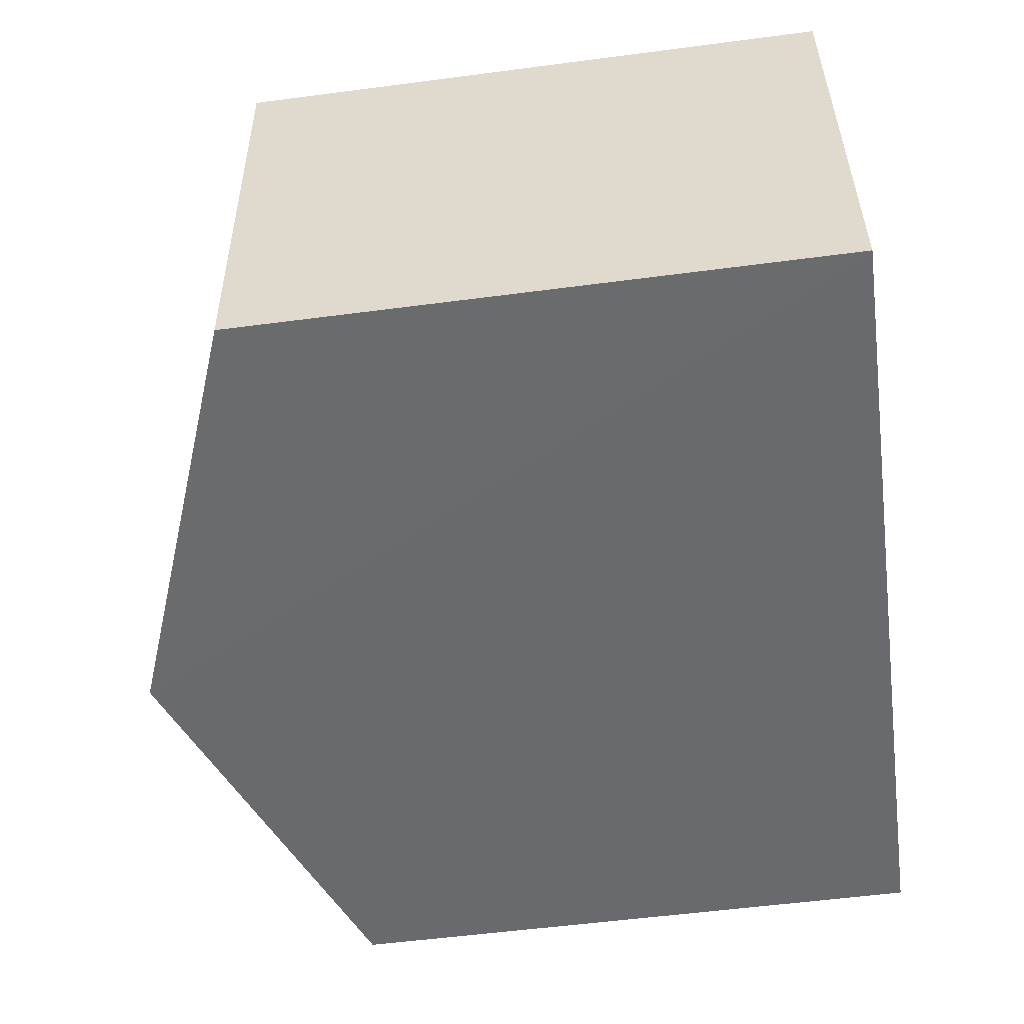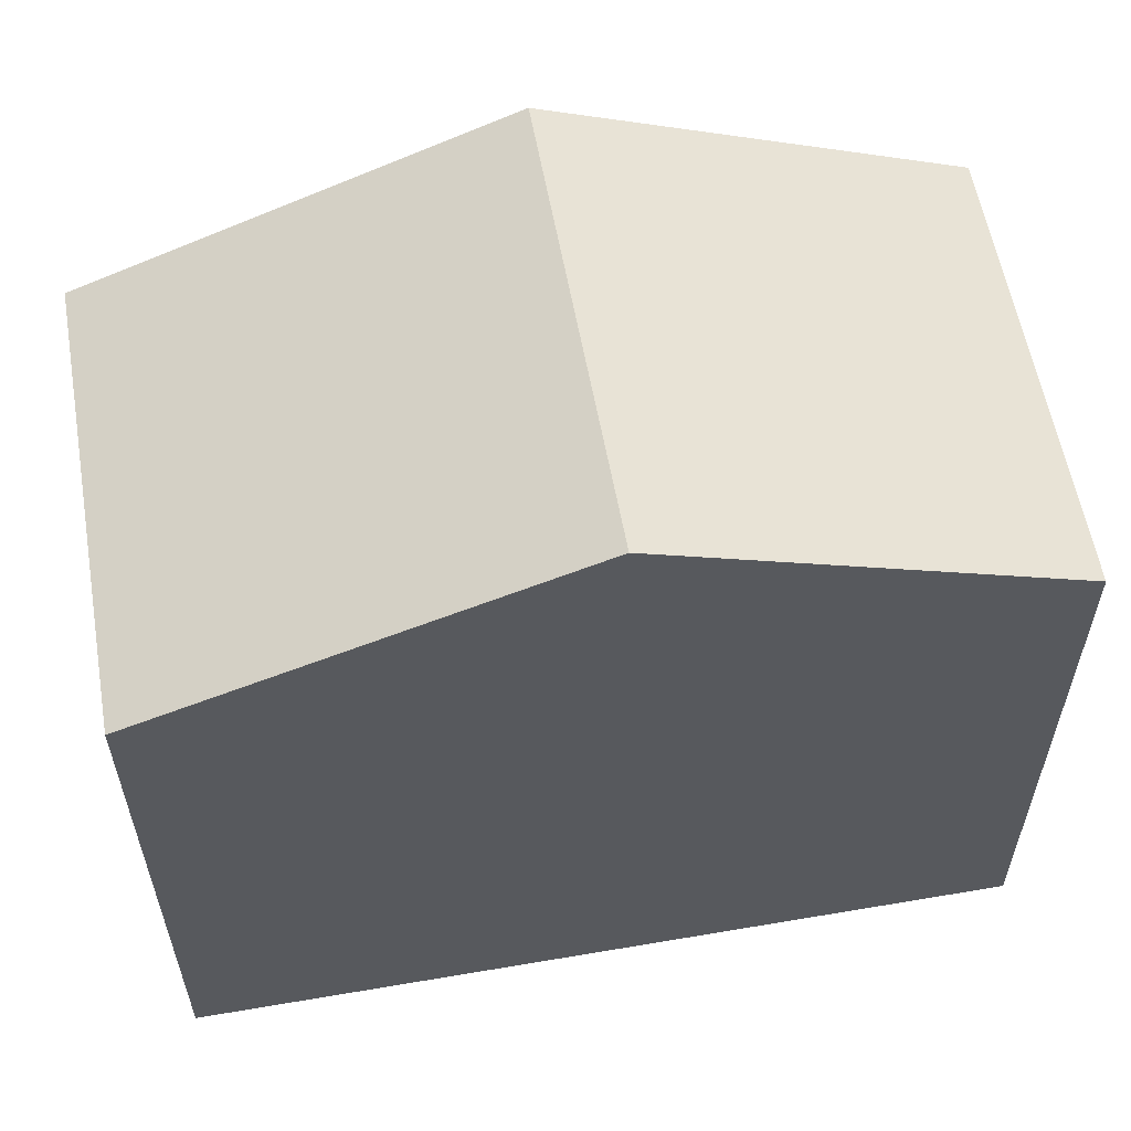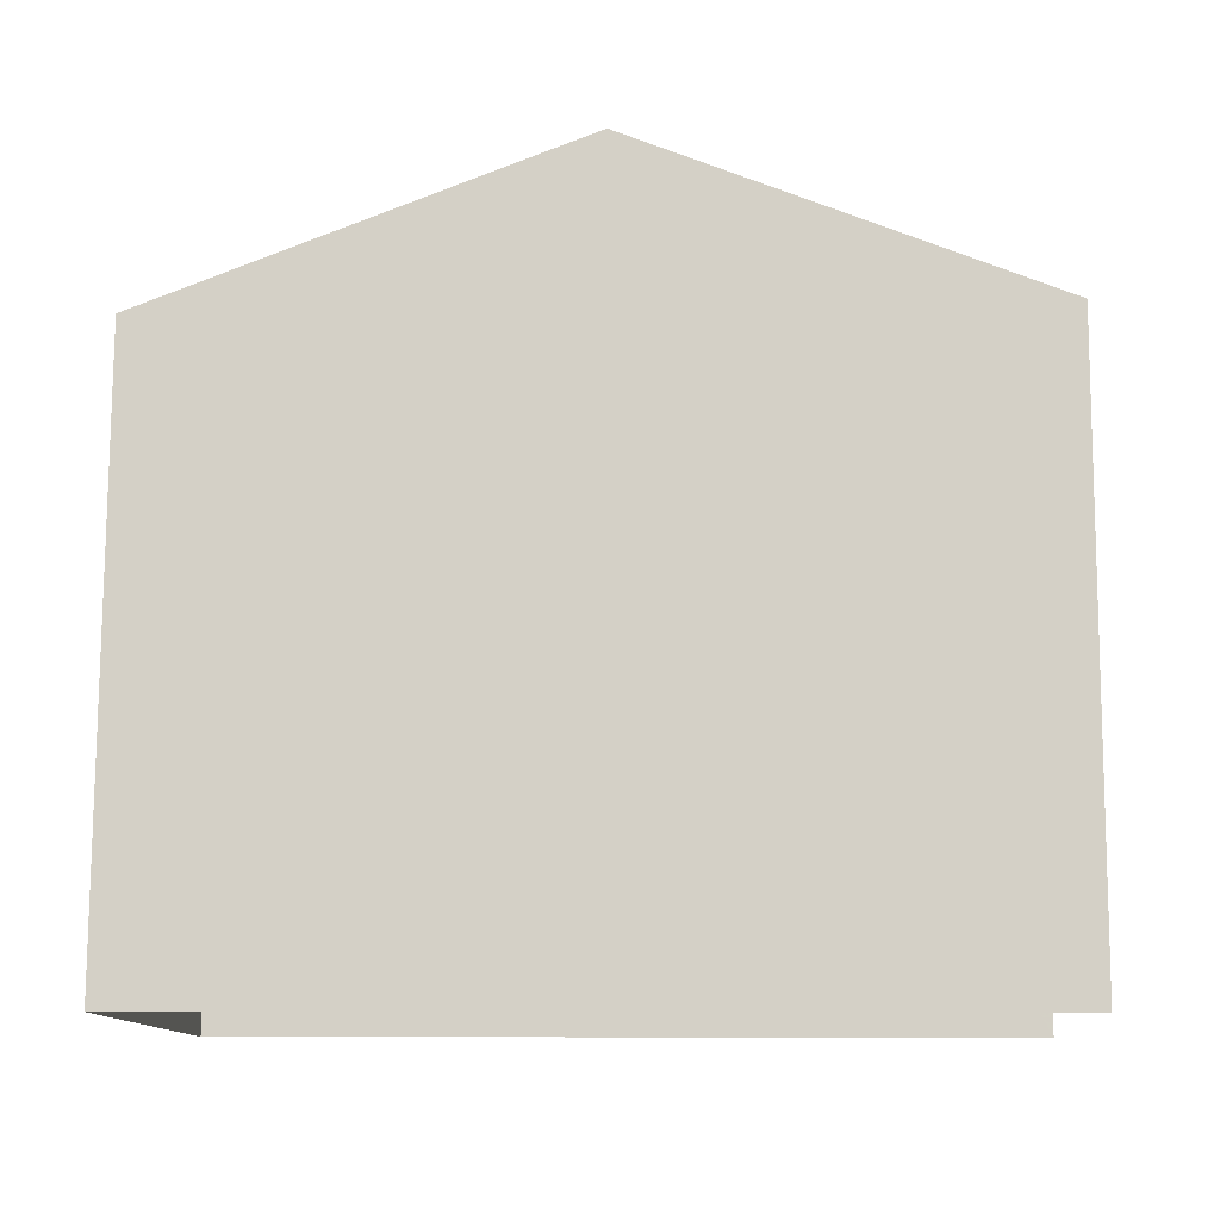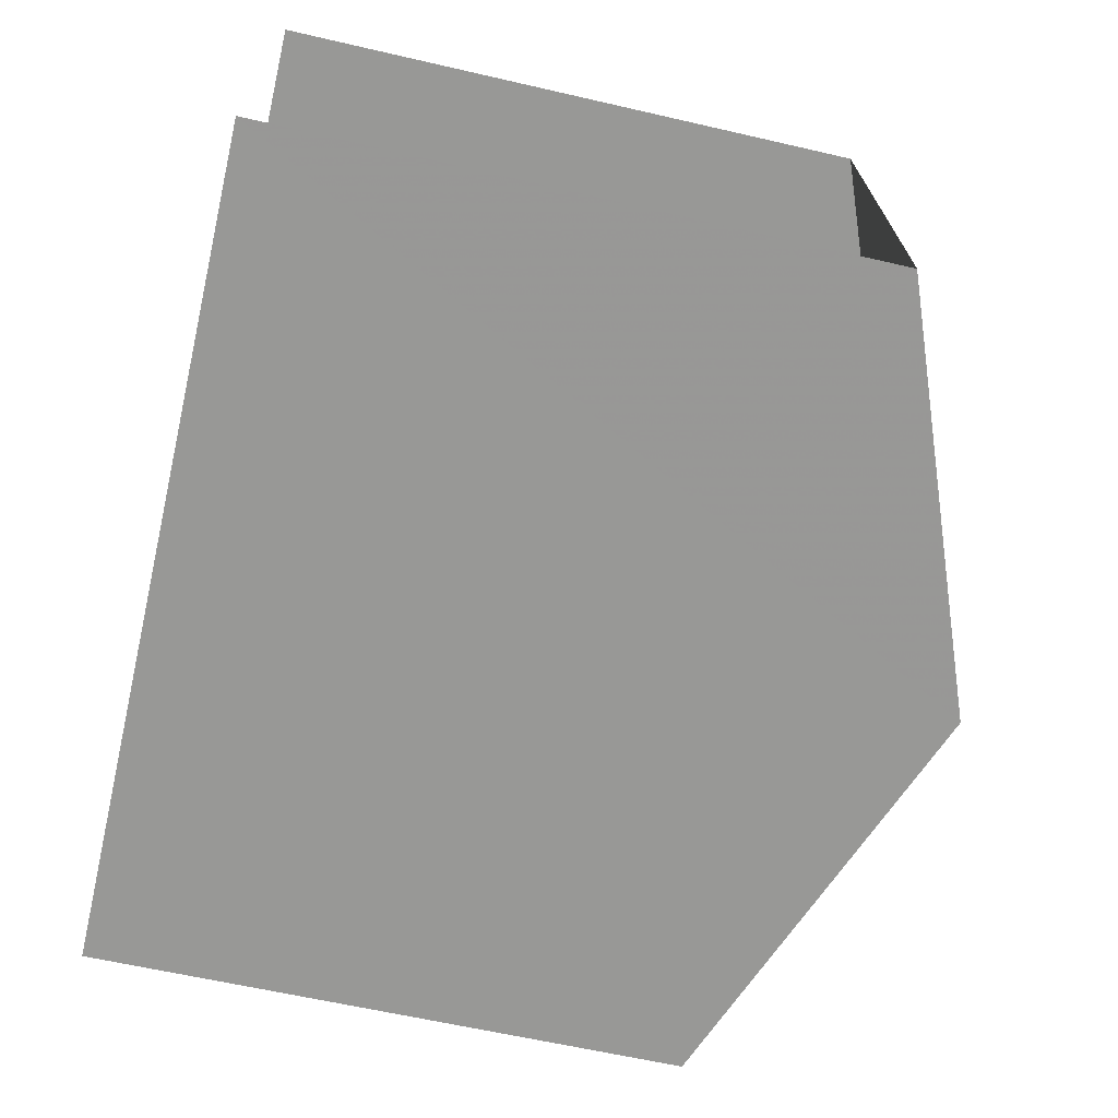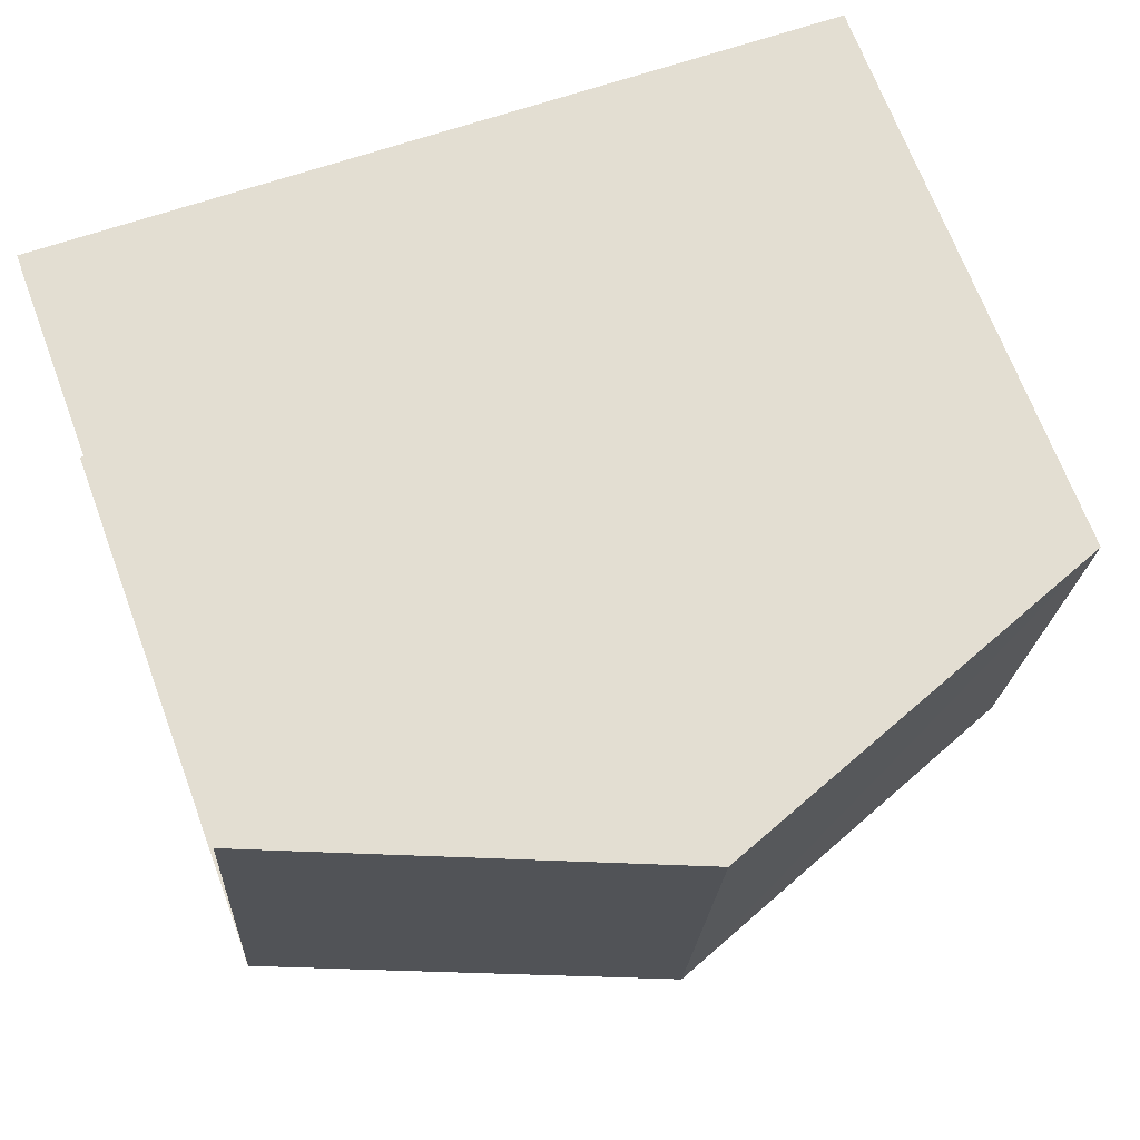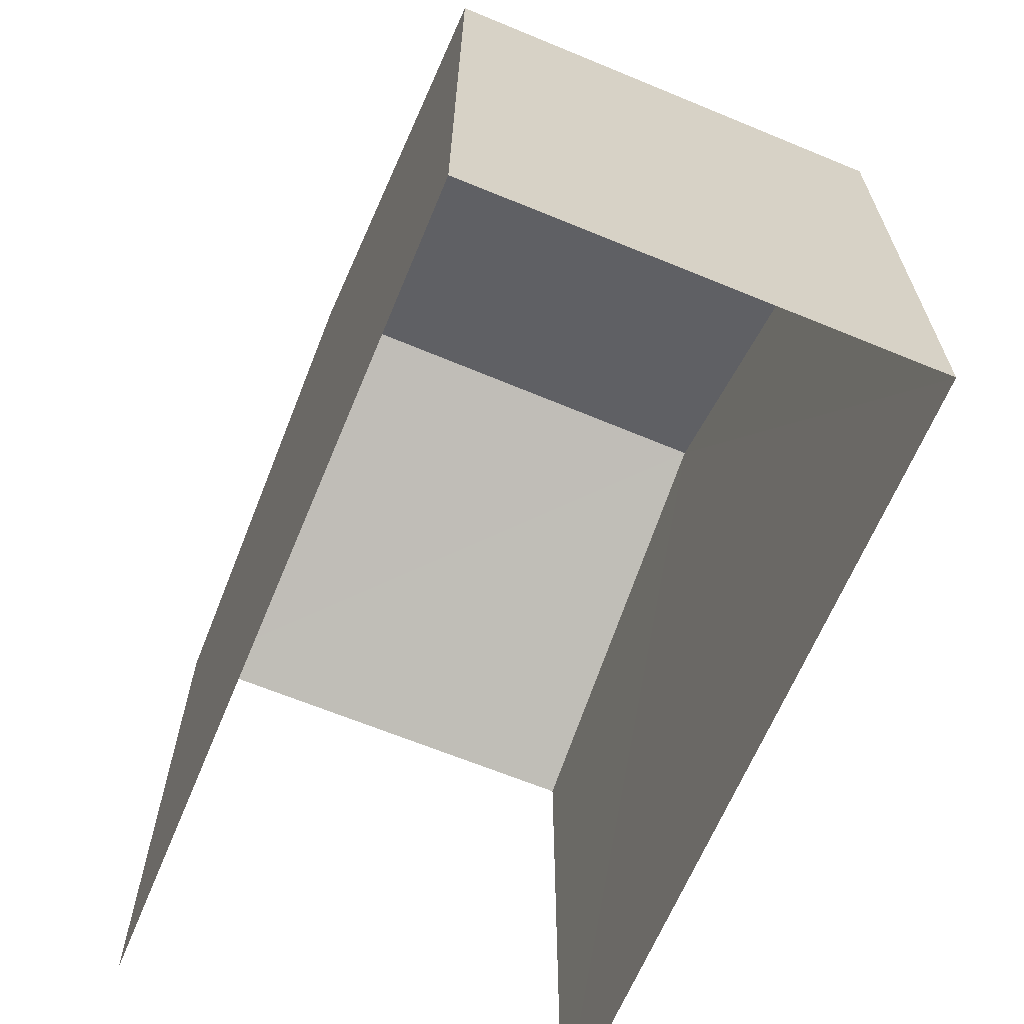
<metadata>
{"format":"obj","ext":"obj","renderer":"f3d","projection":"perspective","resolution":1024,"background":"white","views":[{"elev":-56.5,"azim":97.8,"up":"+Y"},{"elev":58.2,"azim":166.6,"up":"+Z"},{"elev":78.2,"azim":-179.8,"up":"+Y"},{"elev":-65.0,"azim":-103.1,"up":"+Y"},{"elev":69.5,"azim":-20.4,"up":"+Y"},{"elev":-65.1,"azim":64.0,"up":"+Z"}]}
</metadata>
<code>
v -3.733e+05 -1.052e+05 23.07
v -3.733e+05 -1.052e+05 23.07
v -3.733e+05 -1.052e+05 23.07
v -3.733e+05 -1.052e+05 23.07
v -3.733e+05 -1.052e+05 31.59
v -3.733e+05 -1.052e+05 29.78
v -3.733e+05 -1.052e+05 31.59
v -3.733e+05 -1.052e+05 29.78
v -3.733e+05 -1.052e+05 29.78
v -3.733e+05 -1.052e+05 29.78
f 1 2 3
f 4 1 3
f 9 2 1
f 9 10 2
f 5 6 7
f 5 8 6
f 7 9 5
f 7 10 9
f 6 3 7
f 3 2 7
f 2 10 7
f 9 1 5
f 1 4 5
f 4 8 5
f 8 4 3
f 6 8 3

</code>
